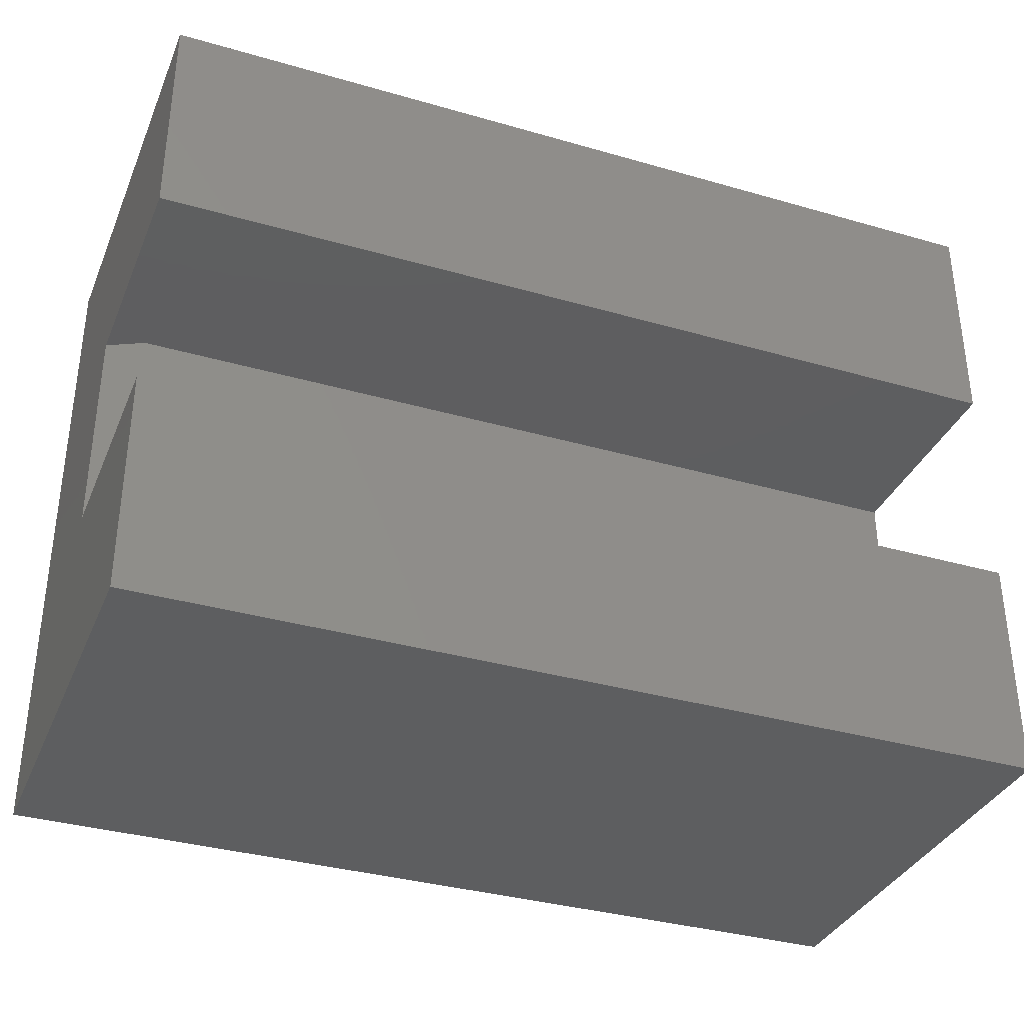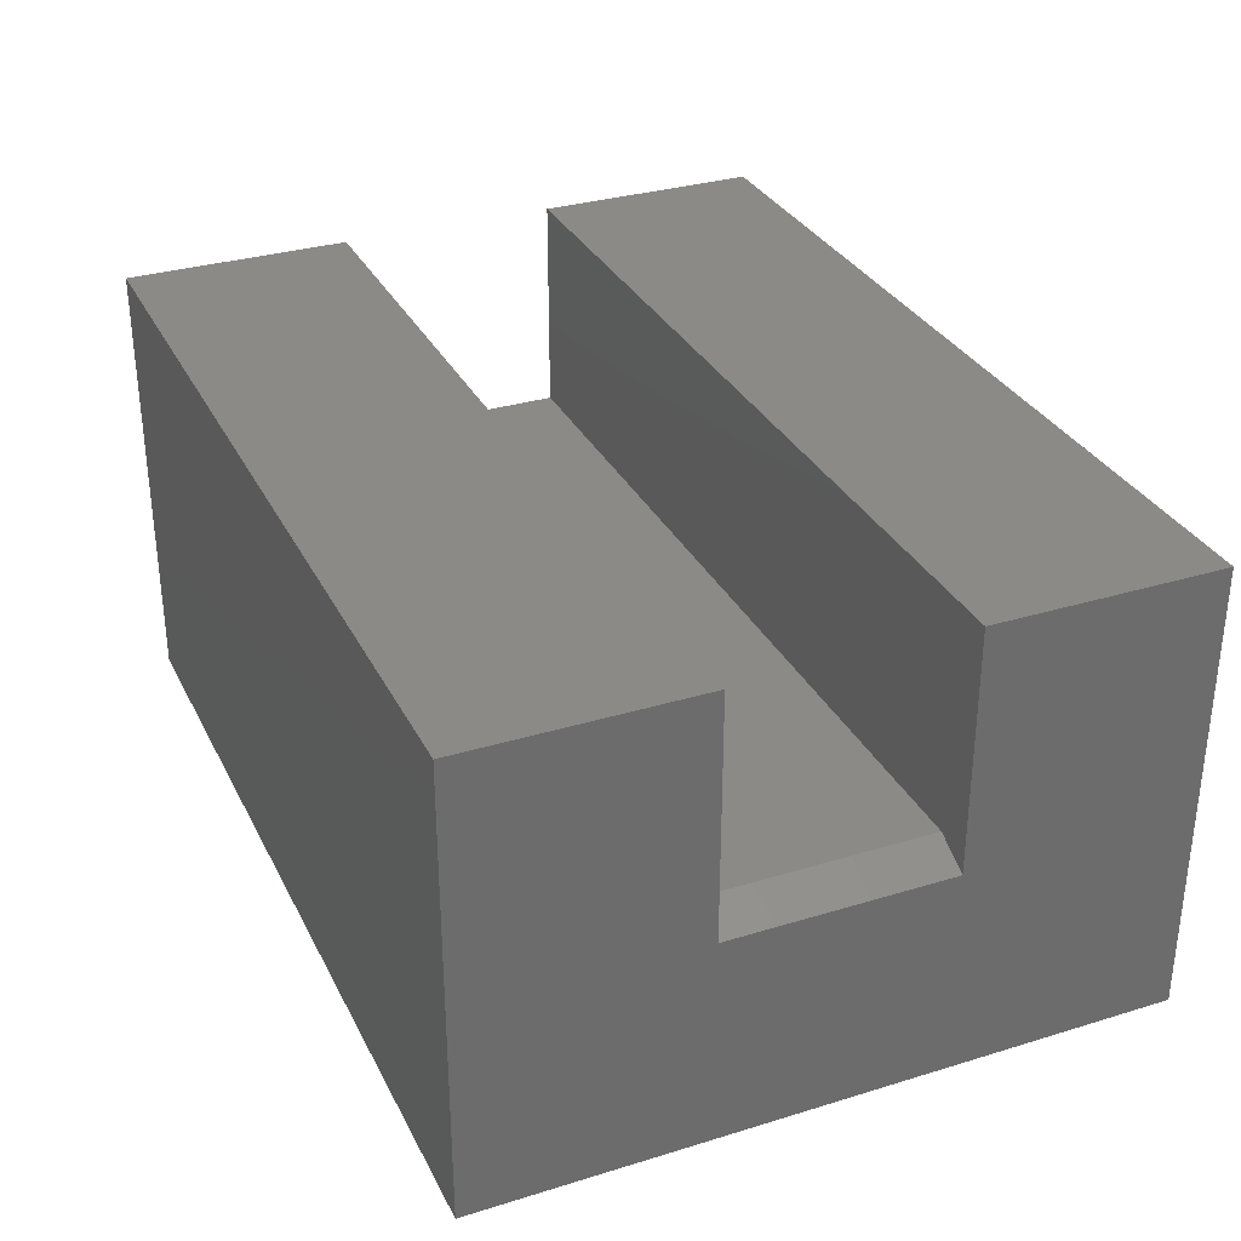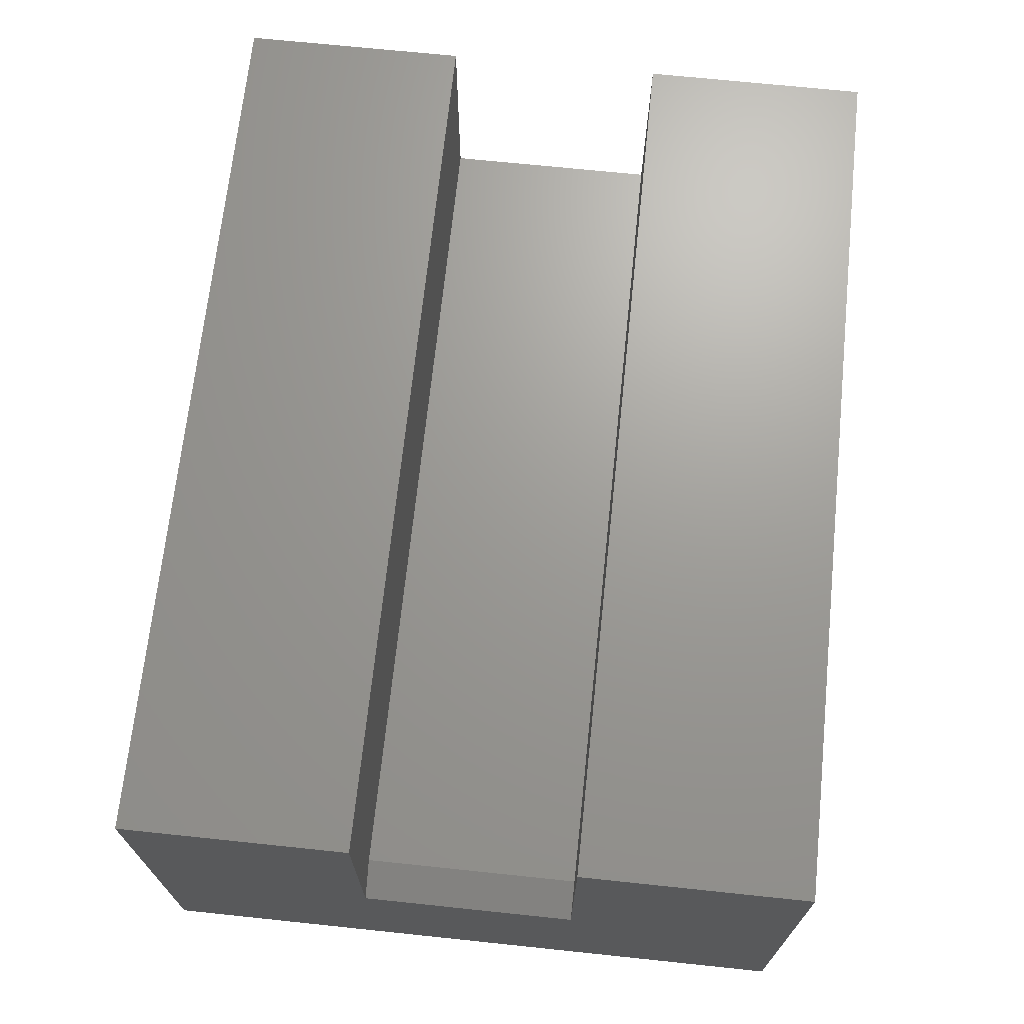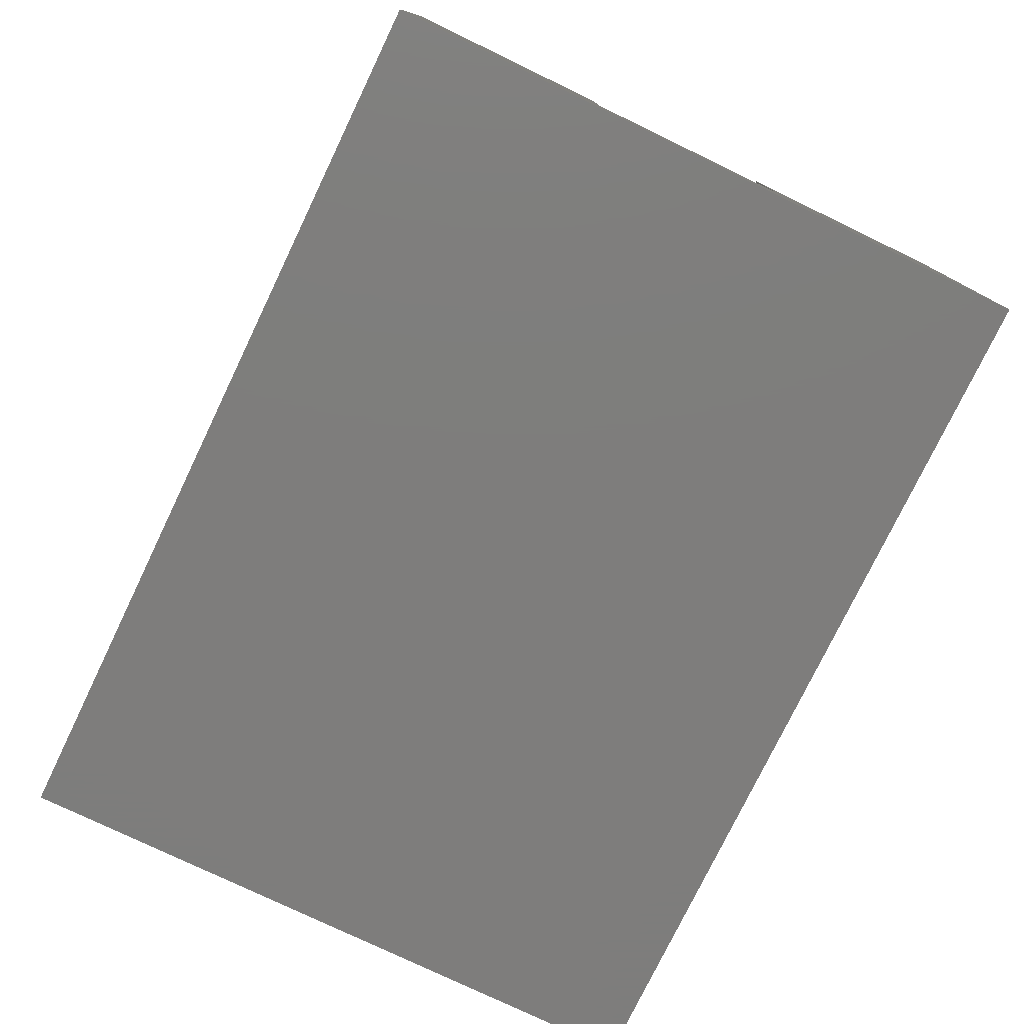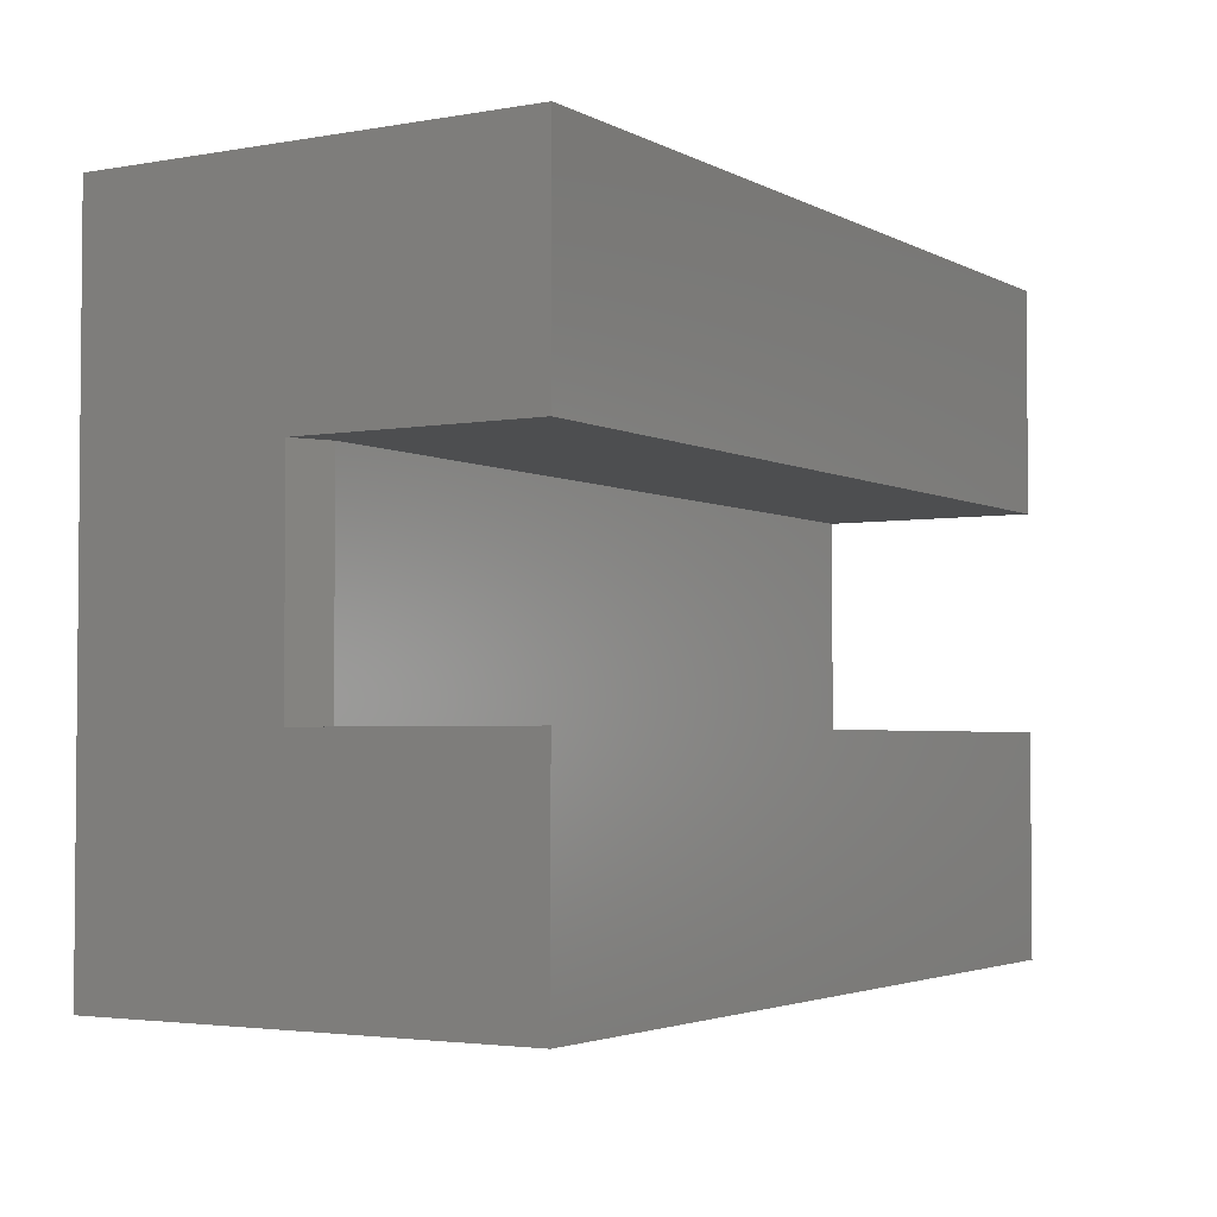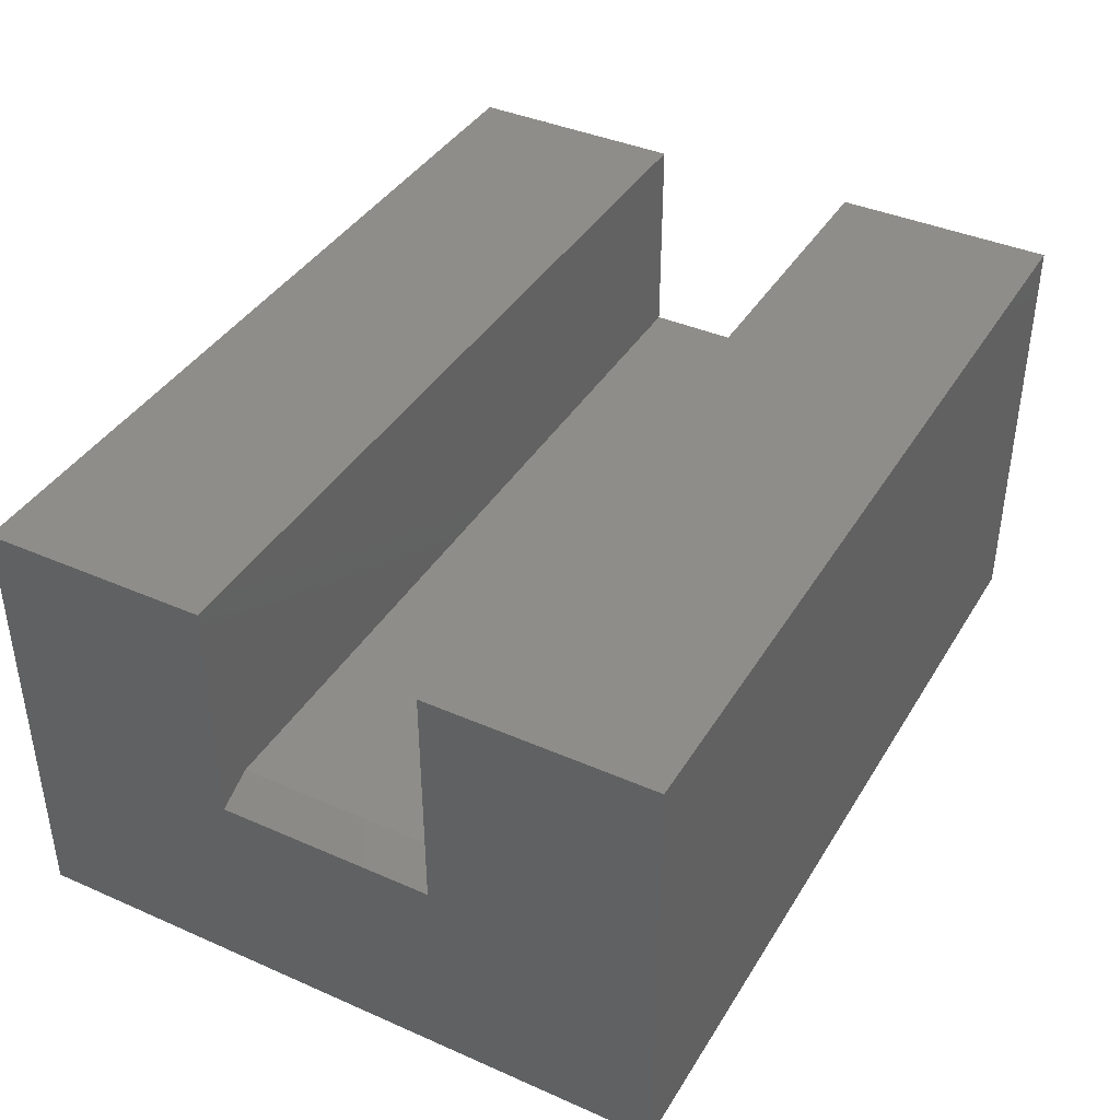
<metadata>
{"format":"stl","ext":"stl","renderer":"f3d","projection":"perspective","resolution":1024,"background":"white","views":[{"elev":-35.1,"azim":-21.0,"up":"+Y"},{"elev":31.8,"azim":-113.3,"up":"+Z"},{"elev":69.1,"azim":-84.0,"up":"+Z"},{"elev":-77.2,"azim":64.3,"up":"+Z"},{"elev":-3.1,"azim":-58.9,"up":"+Y"},{"elev":39.8,"azim":-61.5,"up":"+Z"}]}
</metadata>
<code>
# stl→obj: 18 verts, 32 faces
v 0 0.1895 0.373
v 0 2.284e-17 0.373
v 0.75 0.1895 0.373
v 0.75 2.284e-17 0.373
v 0 0.5625 0.373
v 0 0.373 0.373
v 0.75 0.5625 0.373
v 0.75 0.373 0.373
v 0 0.5625 -3.444e-17
v 0 0.373 0.1738
v 0 0 0
v 0 0.1895 0.1738
v 0.03125 0.373 0.1895
v 0.03125 0.1895 0.1895
v 0.75 0.373 0.1895
v 0.75 0.1895 0.1895
v 0.75 0 0
v 0.75 0.5625 -3.444e-17
f 1 2 3
f 3 2 4
f 5 6 7
f 7 6 8
f 9 6 5
f 6 9 10
f 10 9 11
f 10 11 12
f 12 11 2
f 12 2 1
f 13 14 15
f 15 14 16
f 15 8 13
f 13 8 6
f 13 6 10
f 3 16 1
f 1 16 14
f 1 14 12
f 2 11 4
f 4 11 17
f 9 5 18
f 18 5 7
f 13 10 14
f 14 10 12
f 17 18 15
f 17 15 16
f 17 16 3
f 17 3 4
f 15 18 8
f 8 18 7
f 11 9 17
f 17 9 18

</code>
